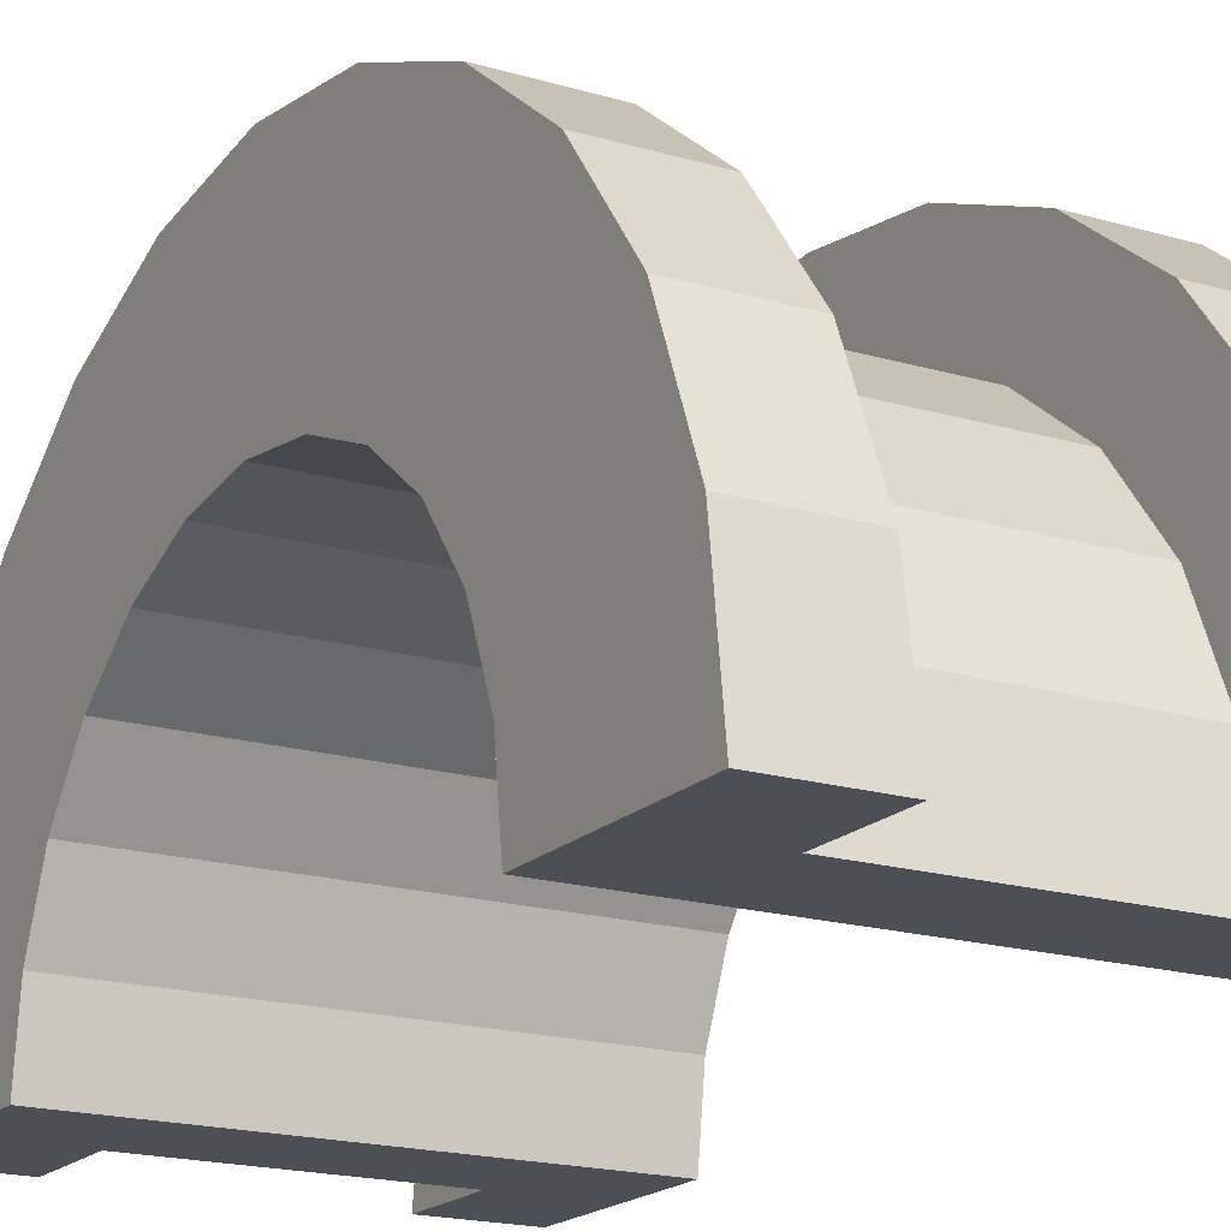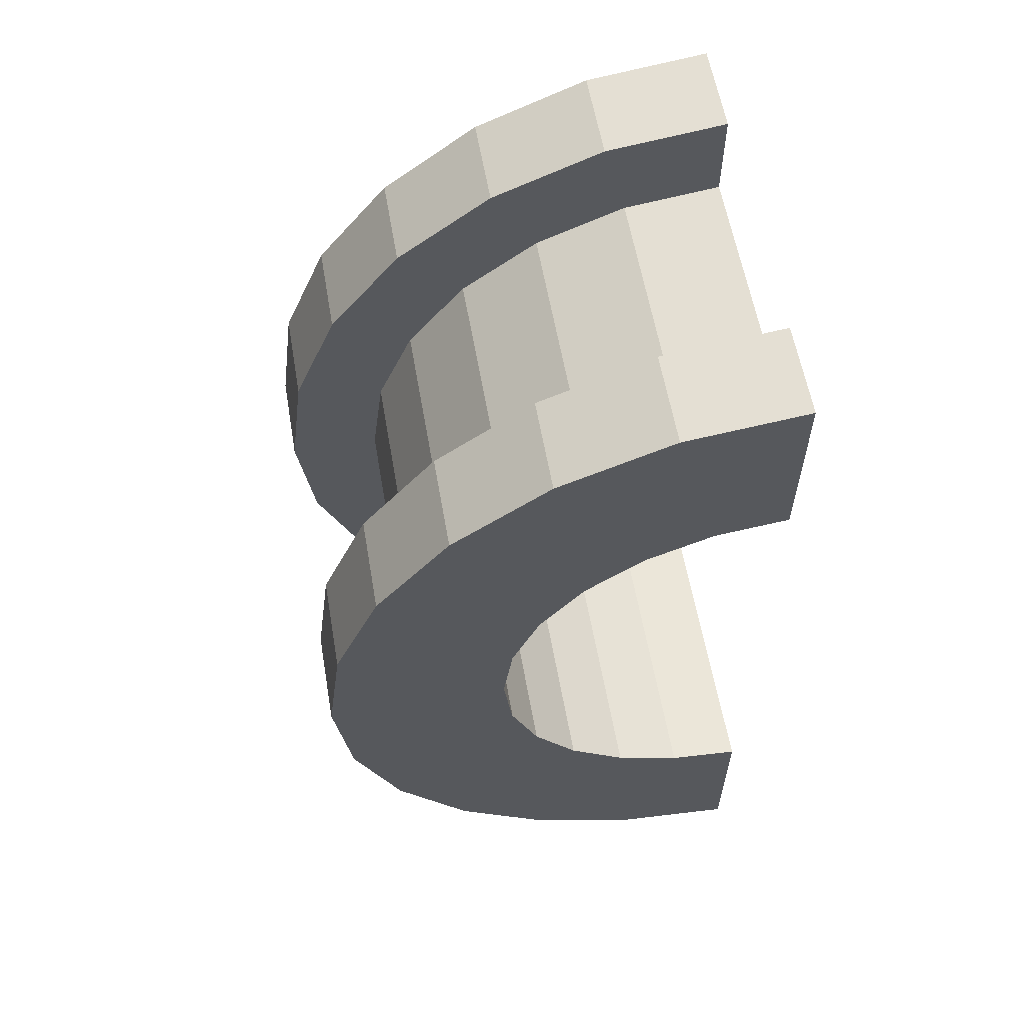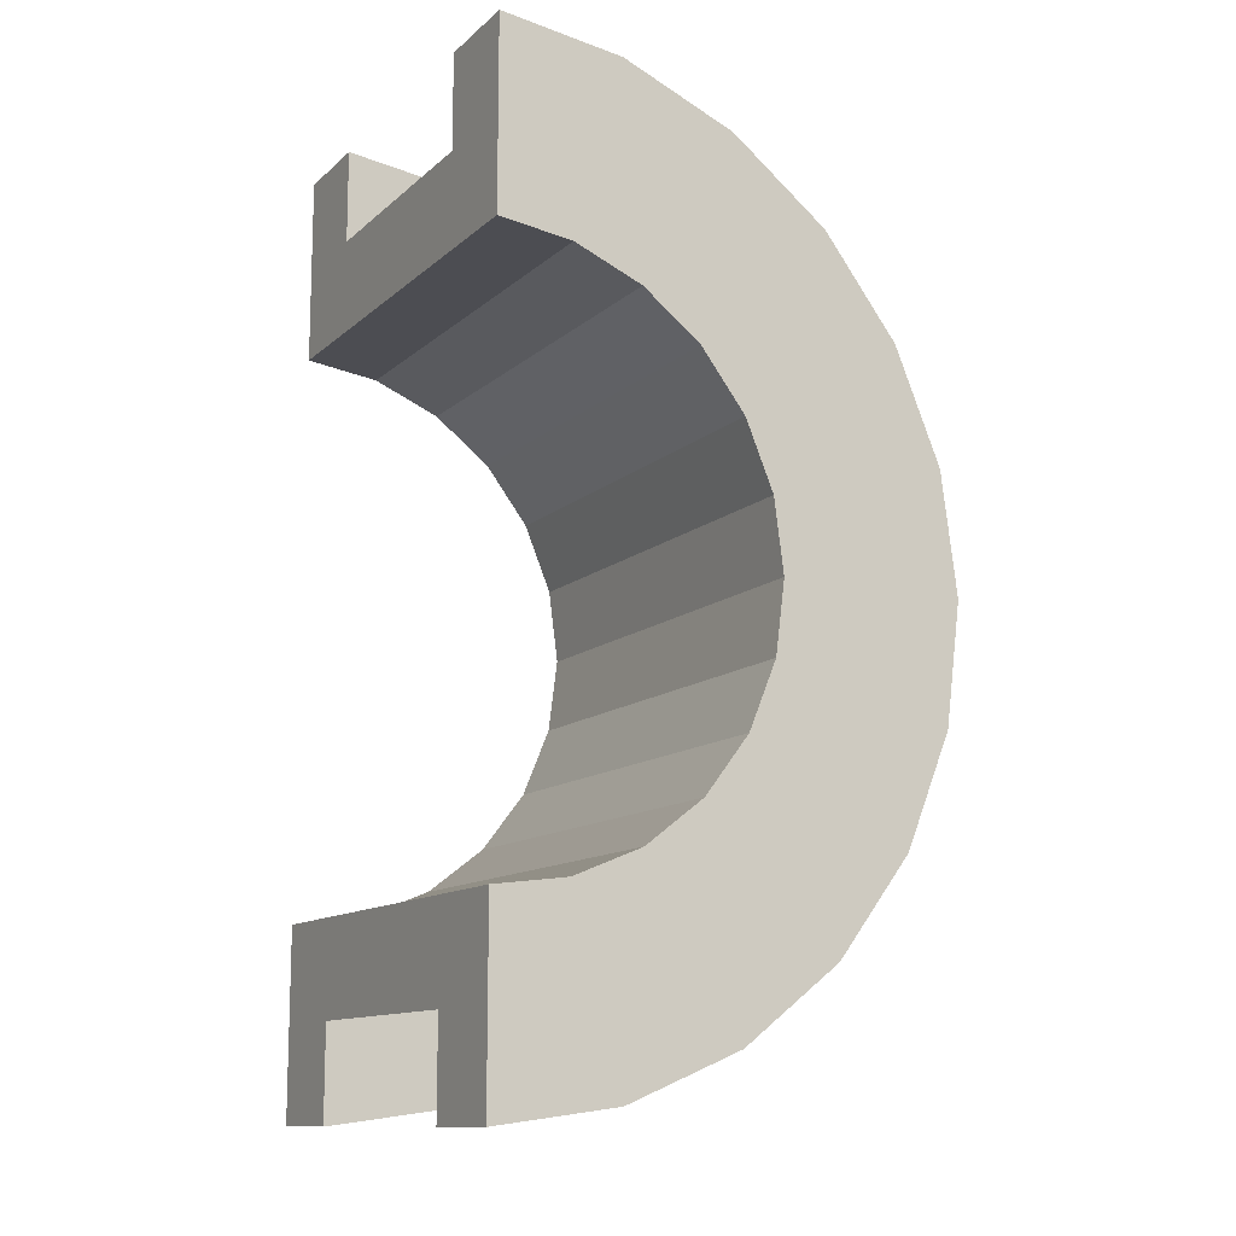
<metadata>
{"format":"obj","ext":"obj","renderer":"f3d","projection":"perspective","resolution":1024,"background":"white","views":[{"elev":-18.4,"azim":-29.8,"up":"+Z"},{"elev":59.6,"azim":80.1,"up":"+Y"},{"elev":-12.3,"azim":-118.6,"up":"+Y"}]}
</metadata>
<code>
v 1 1.035 3.864
v 3.632 0 4
v 3.632 1.035 3.864
v 3.632 0 4
v 1 1.035 3.864
v 1 0 4
v 3.632 4 0
v 1 4 0
v 3.632 4 0
v 1 4 0
v 3.632 4 0
v 1 4 0
v 1 -3.864 1.035
v 3.632 -4 0
v 3.632 -3.864 1.035
v 3.632 -4 0
v 1 -3.864 1.035
v 1 -4 0
v 3.632 3.464 2
v 1 2.828 2.828
v 3.632 2.828 2.828
v 1 2.828 2.828
v 3.632 3.464 2
v 1 3.464 2
v 1 2.828 2.828
v 3.632 2 3.464
v 3.632 2.828 2.828
v 3.632 2 3.464
v 1 2.828 2.828
v 1 2 3.464
v 3.632 3.864 1.035
v 1 3.464 2
v 3.632 3.464 2
v 1 3.464 2
v 3.632 3.864 1.035
v 1 3.864 1.035
v 1 -3.464 2
v 3.632 -2.828 2.828
v 1 -2.828 2.828
v 3.632 -2.828 2.828
v 1 -3.464 2
v 3.632 -3.464 2
v -0 2.898 0.7765
v -0 4.83 1.294
v 0 5 0
v -0 4.83 1.294
v -0 2.898 0.7765
v -0 4.33 2.5
v -0 2.898 0.7765
v 0 5 0
v 0 3 0
v -0 2.598 1.5
v -0 4.33 2.5
v -0 2.898 0.7765
v -0 4.33 2.5
v -0 2.598 1.5
v -0 3.535 3.535
v -0 2.121 2.121
v -0 3.535 3.535
v -0 2.598 1.5
v -0 3.535 3.535
v -0 2.121 2.121
v -0 2.5 4.33
v -0 1.5 2.598
v -0 2.5 4.33
v -0 2.121 2.121
v -0 1.5 2.598
v -0 1.294 4.83
v -0 2.5 4.33
v -0 0.7765 2.898
v -0 1.294 4.83
v -0 1.5 2.598
v -0 0 3
v -0 1.294 4.83
v -0 0.7765 2.898
v -0 0 3
v -0 0 5
v -0 1.294 4.83
v -0 -0.7765 2.898
v -0 0 5
v -0 0 3
v -0 -0.7765 2.898
v -0 -1.294 4.83
v -0 0 5
v -0 -1.5 2.598
v -0 -1.294 4.83
v -0 -0.7765 2.898
v -0 -2.5 4.33
v -0 -1.5 2.598
v -0 -2.121 2.121
v -0 -1.5 2.598
v -0 -2.5 4.33
v -0 -1.294 4.83
v -0 -3.535 3.535
v -0 -2.121 2.121
v -0 -2.598 1.5
v -0 -4.33 2.5
v -0 -2.598 1.5
v -0 -2.898 0.7765
v -0 -4.83 1.294
v -0 -2.898 0.7765
v 0 -3 0
v -0 -2.121 2.121
v -0 -3.535 3.535
v -0 -2.5 4.33
v -0 -2.598 1.5
v -0 -4.33 2.5
v -0 -3.535 3.535
v -0 -2.898 0.7765
v -0 -4.83 1.294
v -0 -4.33 2.5
v -0 -4.83 1.294
v 0 -3 0
v 0 -5 0
v 1 2 3.464
v 3.632 1.035 3.864
v 3.632 2 3.464
v 3.632 1.035 3.864
v 1 2 3.464
v 1 1.035 3.864
v 3.632 4 0
v 1 3.864 1.035
v 3.632 3.864 1.035
v 1 3.864 1.035
v 3.632 4 0
v 1 4 0
v 1 -4 0
v 3.632 -4 0
v 1 -4 0
v 3.632 -4 0
v 1 -4 0
v 3.632 -4 0
v 1 -3.864 1.035
v 3.632 -3.464 2
v 1 -3.464 2
v 3.632 -3.464 2
v 1 -3.864 1.035
v 3.632 -3.864 1.035
v 1 -2 3.464
v 3.632 -2.828 2.828
v 3.632 -2 3.464
v 3.632 -2.828 2.828
v 1 -2 3.464
v 1 -2.828 2.828
v 1 0 4
v 3.632 -1.035 3.864
v 3.632 0 4
v 3.632 -1.035 3.864
v 1 0 4
v 1 -1.035 3.864
v 1 -1.035 3.864
v 3.632 -2 3.464
v 3.632 -1.035 3.864
v 3.632 -2 3.464
v 1 -1.035 3.864
v 1 -2 3.464
v 4.632 0.7765 2.898
v -0 1.5 2.598
v 4.632 1.5 2.598
v -0 1.5 2.598
v 4.632 0.7765 2.898
v -0 0.7765 2.898
v 4.632 -2.898 0.7765
v -0 -2.598 1.5
v 4.632 -2.598 1.5
v -0 -2.598 1.5
v 4.632 -2.898 0.7765
v -0 -2.898 0.7765
v 4.632 3 0
v 4.632 3 0
v 0 3 0
v -0 2.898 0.7765
v 4.632 2.598 1.5
v -0 2.598 1.5
v 4.632 2.598 1.5
v -0 2.898 0.7765
v 4.632 2.898 0.7765
v -0 2.598 1.5
v 4.632 2.121 2.121
v -0 2.121 2.121
v 4.632 2.121 2.121
v -0 2.598 1.5
v 4.632 2.598 1.5
v 4.632 -2.598 1.5
v -0 -2.121 2.121
v 4.632 -2.121 2.121
v -0 -2.121 2.121
v 4.632 -2.598 1.5
v -0 -2.598 1.5
v 4.632 0 3
v -0 0.7765 2.898
v 4.632 0.7765 2.898
v -0 0.7765 2.898
v 4.632 0 3
v -0 0 3
v 4.632 1.5 2.598
v -0 2.121 2.121
v 4.632 2.121 2.121
v -0 2.121 2.121
v 4.632 1.5 2.598
v -0 1.5 2.598
v -0 2.898 0.7765
v 4.632 3 0
v 4.632 2.898 0.7765
v 4.632 3 0
v -0 2.898 0.7765
v 0 3 0
v 4.632 -3 0
v 4.632 -3 0
v 0 -3 0
v 4.632 -3 0
v -0 -2.898 0.7765
v 4.632 -2.898 0.7765
v -0 -2.898 0.7765
v 4.632 -3 0
v 0 -3 0
v -0 -2.121 2.121
v 4.632 -1.5 2.598
v 4.632 -2.121 2.121
v 4.632 -1.5 2.598
v -0 -2.121 2.121
v -0 -1.5 2.598
v -0 -0.7765 2.898
v 4.632 0 3
v 4.632 -0.7765 2.898
v 4.632 0 3
v -0 -0.7765 2.898
v -0 0 3
v -0 -1.5 2.598
v 4.632 -0.7765 2.898
v 4.632 -1.5 2.598
v 4.632 -0.7765 2.898
v -0 -1.5 2.598
v -0 -0.7765 2.898
v -0 1.294 4.83
v 1 0 5
v 1 1.294 4.83
v 1 0 5
v -0 1.294 4.83
v -0 0 5
v 1 5 0
v 0 5 0
v 1 5 0
v -0 -4.83 1.294
v 1 -5 0
v 1 -4.83 1.294
v 1 -5 0
v -0 -4.83 1.294
v 0 -5 0
v 1 -2.5 4.33
v -0 -3.535 3.535
v 1 -3.535 3.535
v -0 -3.535 3.535
v 1 -2.5 4.33
v -0 -2.5 4.33
v 1 4.33 2.5
v -0 3.535 3.535
v 1 3.535 3.535
v -0 3.535 3.535
v 1 4.33 2.5
v -0 4.33 2.5
v 1 4.83 1.294
v 1 3.864 1.035
v 1 4 0
v 1 3.464 2
v 1 4.33 2.5
v 1 3.535 3.535
v 1 4.33 2.5
v 1 3.464 2
v 1 3.864 1.035
v 1 3.535 3.535
v 1 2.828 2.828
v 1 3.464 2
v 1 2.5 4.33
v 1 2.828 2.828
v 1 3.535 3.535
v 1 2.5 4.33
v 1 2 3.464
v 1 2.828 2.828
v 1 1.294 4.83
v 1 2 3.464
v 1 2.5 4.33
v 1 1.294 4.83
v 1 1.035 3.864
v 1 2 3.464
v 1 0 5
v 1 1.035 3.864
v 1 1.294 4.83
v 1 0 5
v 1 0 4
v 1 1.035 3.864
v 1 0 5
v 1 -1.035 3.864
v 1 0 4
v 1 -1.294 4.83
v 1 -1.035 3.864
v 1 0 5
v 1 -1.294 4.83
v 1 -2 3.464
v 1 -1.035 3.864
v 1 -2.5 4.33
v 1 -2 3.464
v 1 -1.294 4.83
v 1 -2.5 4.33
v 1 -2.828 2.828
v 1 -2 3.464
v 1 -3.535 3.535
v 1 -2.828 2.828
v 1 -2.5 4.33
v 1 -2.828 2.828
v 1 -3.535 3.535
v 1 -3.464 2
v 1 -4.33 2.5
v 1 -3.464 2
v 1 -3.535 3.535
v 1 -3.464 2
v 1 -4.33 2.5
v 1 -3.864 1.035
v 1 -4.83 1.294
v 1 -3.864 1.035
v 1 -4.33 2.5
v 1 -3.864 1.035
v 1 -4.83 1.294
v 1 -4 0
v 1 -5 0
v 1 -4 0
v 1 -4.83 1.294
v 1 -4 0
v 1 -5 0
v 1 -4 0
v 1 -4 0
v 1 -5 0
v 1 -5 0
v 1 4 0
v 1 5 0
v 1 4.83 1.294
v 1 3.864 1.035
v 1 4.83 1.294
v 1 4.33 2.5
v 1 5 0
v 1 4 0
v 1 5 0
v 1 5 0
v 1 4 0
v 1 4 0
v 1 5 0
v -0 4.83 1.294
v 1 4.83 1.294
v -0 4.83 1.294
v 1 5 0
v 0 5 0
v -0 -4.33 2.5
v 1 -3.535 3.535
v -0 -3.535 3.535
v 1 -3.535 3.535
v -0 -4.33 2.5
v 1 -4.33 2.5
v 1 0 5
v -0 -1.294 4.83
v 1 -1.294 4.83
v -0 -1.294 4.83
v 1 0 5
v -0 0 5
v -0 3.535 3.535
v 1 2.5 4.33
v 1 3.535 3.535
v 1 2.5 4.33
v -0 3.535 3.535
v -0 2.5 4.33
v -0 2.5 4.33
v 1 1.294 4.83
v 1 2.5 4.33
v 1 1.294 4.83
v -0 2.5 4.33
v -0 1.294 4.83
v 1 4.83 1.294
v -0 4.33 2.5
v 1 4.33 2.5
v -0 4.33 2.5
v 1 4.83 1.294
v -0 4.83 1.294
v 1 -5 0
v 0 -5 0
v 1 -5 0
v -0 -4.83 1.294
v 1 -4.33 2.5
v -0 -4.33 2.5
v 1 -4.33 2.5
v -0 -4.83 1.294
v 1 -4.83 1.294
v 1 -1.294 4.83
v -0 -2.5 4.33
v 1 -2.5 4.33
v -0 -2.5 4.33
v 1 -1.294 4.83
v -0 -1.294 4.83
v 3.632 1.294 4.83
v 4.632 0 5
v 4.632 1.294 4.83
v 4.632 0 5
v 3.632 1.294 4.83
v 3.632 0 5
v 4.632 5 0
v 3.632 5 0
v 4.632 5 0
v 3.632 5 0
v 4.632 5 0
v 3.632 5 0
v 3.632 -5 0
v 3.632 -4 0
v 3.632 -4 0
v 3.632 -4 0
v 3.632 -4.83 1.294
v 3.632 -4.33 2.5
v 3.632 -5 0
v 3.632 -4 0
v 3.632 -5 0
v 3.632 -4 0
v 3.632 -5 0
v 3.632 -4.83 1.294
v 3.632 4 0
v 3.632 5 0
v 3.632 5 0
v 3.632 5 0
v 3.632 3.864 1.035
v 3.632 4.83 1.294
v 3.632 4 0
v 3.632 5 0
v 3.632 4 0
v 3.632 5 0
v 3.632 4 0
v 3.632 3.864 1.035
v 3.632 4.83 1.294
v 3.632 3.864 1.035
v 3.632 4.33 2.5
v 3.632 3.464 2
v 3.632 4.33 2.5
v 3.632 3.864 1.035
v 3.632 4.33 2.5
v 3.632 3.464 2
v 3.632 3.535 3.535
v 3.632 2.828 2.828
v 3.632 3.535 3.535
v 3.632 3.464 2
v 3.632 2.828 2.828
v 3.632 2.5 4.33
v 3.632 3.535 3.535
v 3.632 2 3.464
v 3.632 2.5 4.33
v 3.632 2.828 2.828
v 3.632 2 3.464
v 3.632 1.294 4.83
v 3.632 2.5 4.33
v 3.632 1.035 3.864
v 3.632 1.294 4.83
v 3.632 2 3.464
v 3.632 0 4
v 3.632 1.294 4.83
v 3.632 1.035 3.864
v 3.632 0 4
v 3.632 0 5
v 3.632 1.294 4.83
v 3.632 -1.035 3.864
v 3.632 0 5
v 3.632 0 4
v 3.632 -1.035 3.864
v 3.632 -1.294 4.83
v 3.632 0 5
v 3.632 -2 3.464
v 3.632 -1.294 4.83
v 3.632 -1.035 3.864
v 3.632 -2 3.464
v 3.632 -2.5 4.33
v 3.632 -1.294 4.83
v 3.632 -2.828 2.828
v 3.632 -2.5 4.33
v 3.632 -2 3.464
v 3.632 -3.535 3.535
v 3.632 -2.828 2.828
v 3.632 -3.464 2
v 3.632 -2.828 2.828
v 3.632 -3.535 3.535
v 3.632 -2.5 4.33
v 3.632 -4.33 2.5
v 3.632 -3.464 2
v 3.632 -3.864 1.035
v 3.632 -4.33 2.5
v 3.632 -3.864 1.035
v 3.632 -4 0
v 3.632 -3.464 2
v 3.632 -4.33 2.5
v 3.632 -3.535 3.535
v 4.632 4.33 2.5
v 3.632 3.535 3.535
v 4.632 3.535 3.535
v 3.632 3.535 3.535
v 4.632 4.33 2.5
v 3.632 4.33 2.5
v 4.632 4.83 1.294
v 4.632 2.898 0.7765
v 4.632 3 0
v 4.632 4.33 2.5
v 4.632 2.598 1.5
v 4.632 2.898 0.7765
v 4.632 2.121 2.121
v 4.632 3.535 3.535
v 4.632 2.5 4.33
v 4.632 3.535 3.535
v 4.632 2.121 2.121
v 4.632 2.598 1.5
v 4.632 2.5 4.33
v 4.632 1.5 2.598
v 4.632 2.121 2.121
v 4.632 1.294 4.83
v 4.632 1.5 2.598
v 4.632 2.5 4.33
v 4.632 1.294 4.83
v 4.632 0.7765 2.898
v 4.632 1.5 2.598
v 4.632 0 5
v 4.632 0.7765 2.898
v 4.632 1.294 4.83
v 4.632 0 5
v 4.632 0 3
v 4.632 0.7765 2.898
v 4.632 0 5
v 4.632 -0.7765 2.898
v 4.632 0 3
v 4.632 -1.294 4.83
v 4.632 -0.7765 2.898
v 4.632 0 5
v 4.632 -1.294 4.83
v 4.632 -1.5 2.598
v 4.632 -0.7765 2.898
v 4.632 -2.5 4.33
v 4.632 -1.5 2.598
v 4.632 -1.294 4.83
v 4.632 -1.5 2.598
v 4.632 -2.5 4.33
v 4.632 -2.121 2.121
v 4.632 -3.535 3.535
v 4.632 -2.121 2.121
v 4.632 -2.5 4.33
v 4.632 -2.121 2.121
v 4.632 -3.535 3.535
v 4.632 -2.598 1.5
v 4.632 -4.33 2.5
v 4.632 -2.598 1.5
v 4.632 -3.535 3.535
v 4.632 -2.598 1.5
v 4.632 -4.33 2.5
v 4.632 -2.898 0.7765
v 4.632 -4.83 1.294
v 4.632 -2.898 0.7765
v 4.632 -4.33 2.5
v 4.632 -2.898 0.7765
v 4.632 -4.83 1.294
v 4.632 -3 0
v 4.632 -5 0
v 4.632 -3 0
v 4.632 -4.83 1.294
v 4.632 -3 0
v 4.632 -5 0
v 4.632 -3 0
v 4.632 -3 0
v 4.632 -5 0
v 4.632 -5 0
v 4.632 3 0
v 4.632 5 0
v 4.632 4.83 1.294
v 4.632 2.898 0.7765
v 4.632 4.83 1.294
v 4.632 4.33 2.5
v 4.632 2.598 1.5
v 4.632 4.33 2.5
v 4.632 3.535 3.535
v 4.632 5 0
v 4.632 3 0
v 4.632 5 0
v 4.632 5 0
v 4.632 3 0
v 4.632 3 0
v 4.632 5 0
v 3.632 4.83 1.294
v 4.632 4.83 1.294
v 3.632 4.83 1.294
v 4.632 5 0
v 3.632 5 0
v 3.632 -4.33 2.5
v 4.632 -3.535 3.535
v 3.632 -3.535 3.535
v 4.632 -3.535 3.535
v 3.632 -4.33 2.5
v 4.632 -4.33 2.5
v 3.632 0 5
v 4.632 -1.294 4.83
v 4.632 0 5
v 4.632 -1.294 4.83
v 3.632 0 5
v 3.632 -1.294 4.83
v 3.632 3.535 3.535
v 4.632 2.5 4.33
v 4.632 3.535 3.535
v 4.632 2.5 4.33
v 3.632 3.535 3.535
v 3.632 2.5 4.33
v 3.632 2.5 4.33
v 4.632 1.294 4.83
v 4.632 2.5 4.33
v 4.632 1.294 4.83
v 3.632 2.5 4.33
v 3.632 1.294 4.83
v 4.632 4.83 1.294
v 3.632 4.33 2.5
v 4.632 4.33 2.5
v 3.632 4.33 2.5
v 4.632 4.83 1.294
v 3.632 4.83 1.294
v 3.632 -5 0
v 4.632 -5 0
v 3.632 -5 0
v 4.632 -5 0
v 3.632 -5 0
v 4.632 -5 0
v 3.632 -4.83 1.294
v 4.632 -4.33 2.5
v 3.632 -4.33 2.5
v 4.632 -4.33 2.5
v 3.632 -4.83 1.294
v 4.632 -4.83 1.294
v 3.632 -1.294 4.83
v 4.632 -2.5 4.33
v 4.632 -1.294 4.83
v 4.632 -2.5 4.33
v 3.632 -1.294 4.83
v 3.632 -2.5 4.33
v 3.632 -4.83 1.294
v 4.632 -5 0
v 4.632 -4.83 1.294
v 4.632 -5 0
v 3.632 -4.83 1.294
v 3.632 -5 0
v 3.632 -2.5 4.33
v 4.632 -3.535 3.535
v 4.632 -2.5 4.33
v 4.632 -3.535 3.535
v 3.632 -2.5 4.33
v 3.632 -3.535 3.535
v 4.632 3 0
v 3.632 4 0
v 4.632 5 0
v 4.632 3 0
v 1 4 0
v 3.632 4 0
v 0 3 0
v 1 4 0
v 4.632 3 0
v 0 5 0
v 1 4 0
v 0 3 0
v 1 4 0
v 0 5 0
v 1 5 0
v 4.632 5 0
v 3.632 4 0
v 3.632 5 0
v 1 -5 0
v 0 -5 0
v 1 -4 0
v 3.632 -4 0
v 4.632 -5 0
v 3.632 -5 0
v 4.632 -5 0
v 3.632 -4 0
v 4.632 -3 0
v 1 -4 0
v 4.632 -3 0
v 3.632 -4 0
v 1 -4 0
v 0 -3 0
v 4.632 -3 0
v 0 -3 0
v 1 -4 0
v 0 -5 0
f 1 2 3
f 4 5 6
f 7 8 9
f 10 11 12
f 13 14 15
f 16 17 18
f 19 20 21
f 22 23 24
f 25 26 27
f 28 29 30
f 31 32 33
f 34 35 36
f 37 38 39
f 40 41 42
f 43 44 45
f 46 47 48
f 49 50 51
f 52 53 54
f 55 56 57
f 58 59 60
f 61 62 63
f 64 65 66
f 67 68 69
f 70 71 72
f 73 74 75
f 76 77 78
f 79 80 81
f 82 83 84
f 85 86 87
f 88 89 90
f 91 92 93
f 94 95 96
f 97 98 99
f 100 101 102
f 103 104 105
f 106 107 108
f 109 110 111
f 112 113 114
f 115 116 117
f 118 119 120
f 121 122 123
f 124 125 126
f 127 128 129
f 130 131 132
f 133 134 135
f 136 137 138
f 139 140 141
f 142 143 144
f 145 146 147
f 148 149 150
f 151 152 153
f 154 155 156
f 157 158 159
f 160 161 162
f 163 164 165
f 166 167 168
f 169 170 171
f 172 173 174
f 175 176 177
f 178 179 180
f 181 182 183
f 184 185 186
f 187 188 189
f 190 191 192
f 193 194 195
f 196 197 198
f 199 200 201
f 202 203 204
f 205 206 207
f 208 209 210
f 211 212 213
f 214 215 216
f 217 218 219
f 220 221 222
f 223 224 225
f 226 227 228
f 229 230 231
f 232 233 234
f 235 236 237
f 238 239 240
f 241 242 243
f 244 245 246
f 247 248 249
f 250 251 252
f 253 254 255
f 256 257 258
f 259 260 261
f 262 263 264
f 265 266 267
f 268 269 270
f 271 272 273
f 274 275 276
f 277 278 279
f 280 281 282
f 283 284 285
f 286 287 288
f 289 290 291
f 292 293 294
f 295 296 297
f 298 299 300
f 301 302 303
f 304 305 306
f 307 308 309
f 310 311 312
f 313 314 315
f 316 317 318
f 319 320 321
f 322 323 324
f 325 326 327
f 328 329 330
f 331 332 333
f 334 335 336
f 337 338 339
f 340 341 342
f 343 344 345
f 346 347 348
f 349 350 351
f 352 353 354
f 355 356 357
f 358 359 360
f 361 362 363
f 364 365 366
f 367 368 369
f 370 371 372
f 373 374 375
f 376 377 378
f 379 380 381
f 382 383 384
f 385 386 387
f 388 389 390
f 391 392 393
f 394 395 396
f 397 398 399
f 400 401 402
f 403 404 405
f 406 407 408
f 409 410 411
f 412 413 414
f 415 416 417
f 418 419 420
f 421 422 423
f 424 425 426
f 427 428 429
f 430 431 432
f 433 434 435
f 436 437 438
f 439 440 441
f 442 443 444
f 445 446 447
f 448 449 450
f 451 452 453
f 454 455 456
f 457 458 459
f 460 461 462
f 463 464 465
f 466 467 468
f 469 470 471
f 472 473 474
f 475 476 477
f 478 479 480
f 481 482 483
f 484 485 486
f 487 488 489
f 490 491 492
f 493 494 495
f 496 497 498
f 499 500 501
f 502 503 504
f 505 506 507
f 508 509 510
f 511 512 513
f 514 515 516
f 517 518 519
f 520 521 522
f 523 524 525
f 526 527 528
f 529 530 531
f 532 533 534
f 535 536 537
f 538 539 540
f 541 542 543
f 544 545 546
f 547 548 549
f 550 551 552
f 553 554 555
f 556 557 558
f 559 560 561
f 562 563 564
f 565 566 567
f 568 569 570
f 571 572 573
f 574 575 576
f 577 578 579
f 580 581 582
f 583 584 585
f 586 587 588
f 589 590 591
f 592 593 594
f 595 596 597
f 598 599 600
f 601 602 603
f 604 605 606
f 607 608 609
f 610 611 612
f 613 614 615
f 616 617 618
f 619 620 621
f 622 623 624
f 625 626 627
f 628 629 630
f 631 632 633
f 634 635 636
f 637 638 639
f 640 641 642
f 643 644 645
f 646 647 648
f 649 650 651
f 652 653 654
f 655 656 657
f 658 659 660
f 661 662 663
f 664 665 666
f 667 668 669
f 670 671 672
f 673 674 675
f 676 677 678
f 679 680 681
f 682 683 684

</code>
